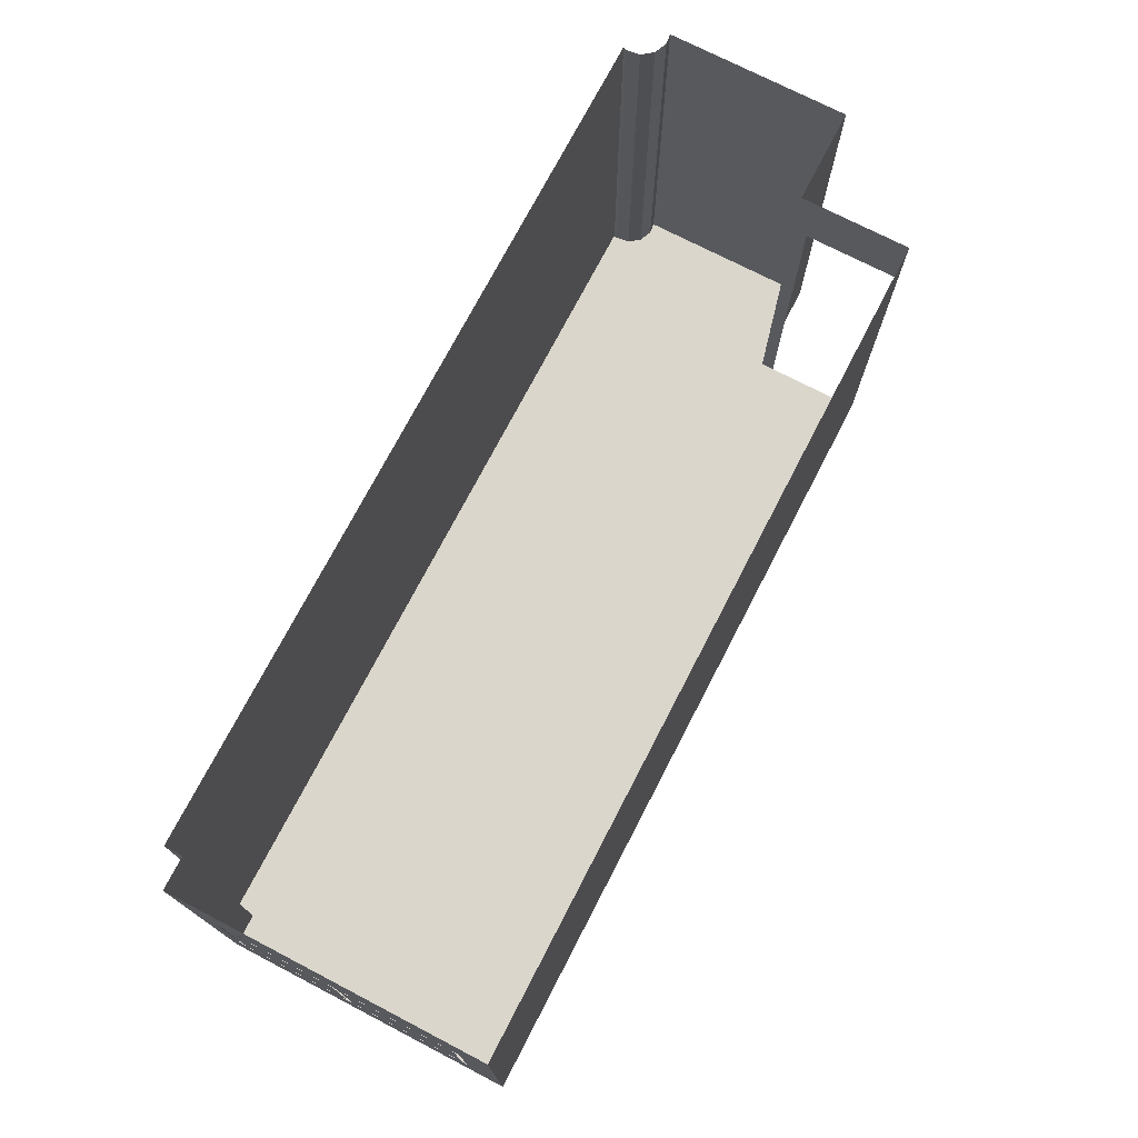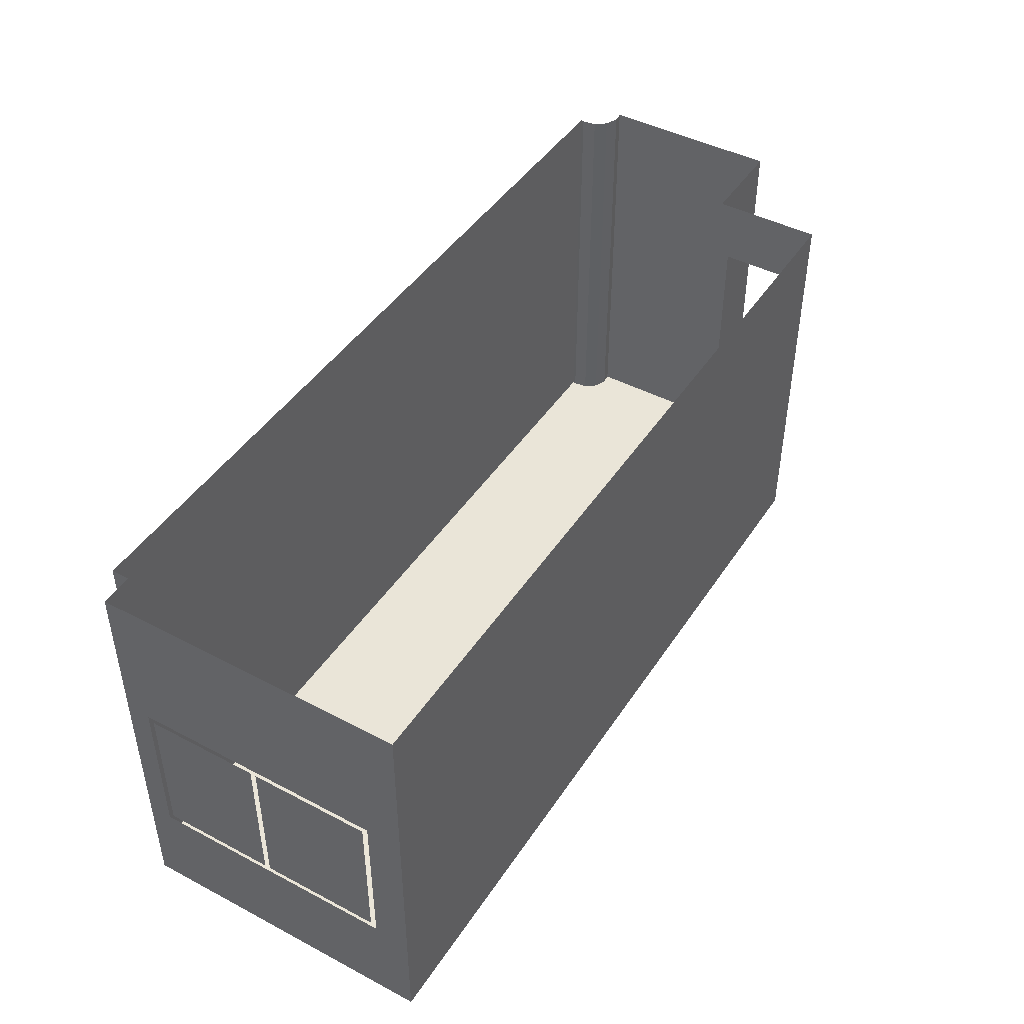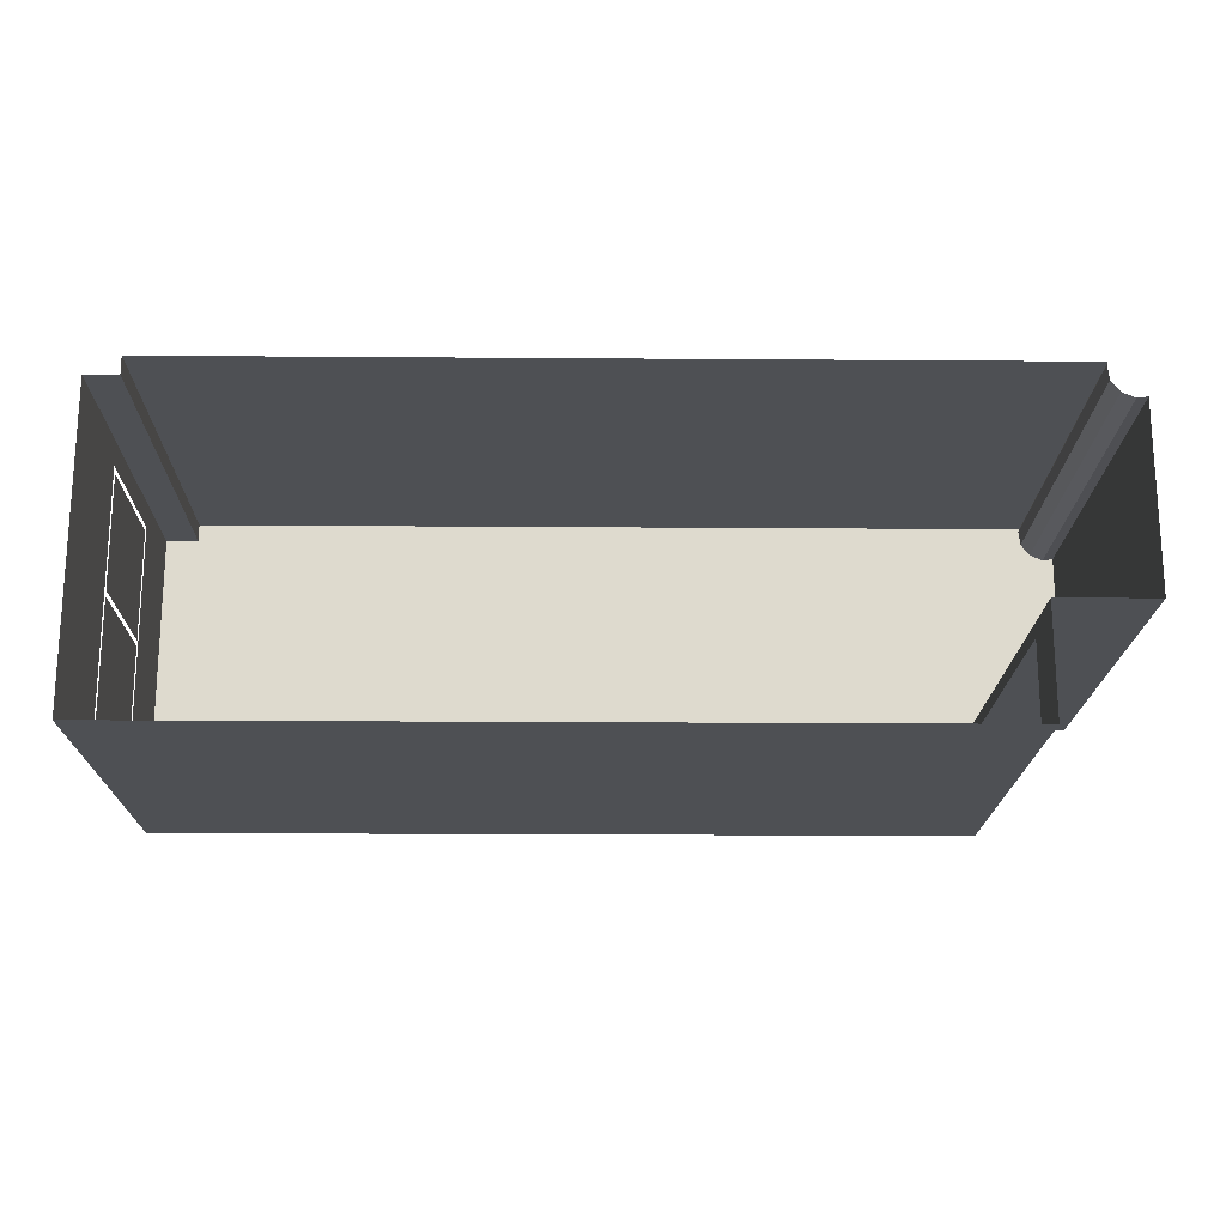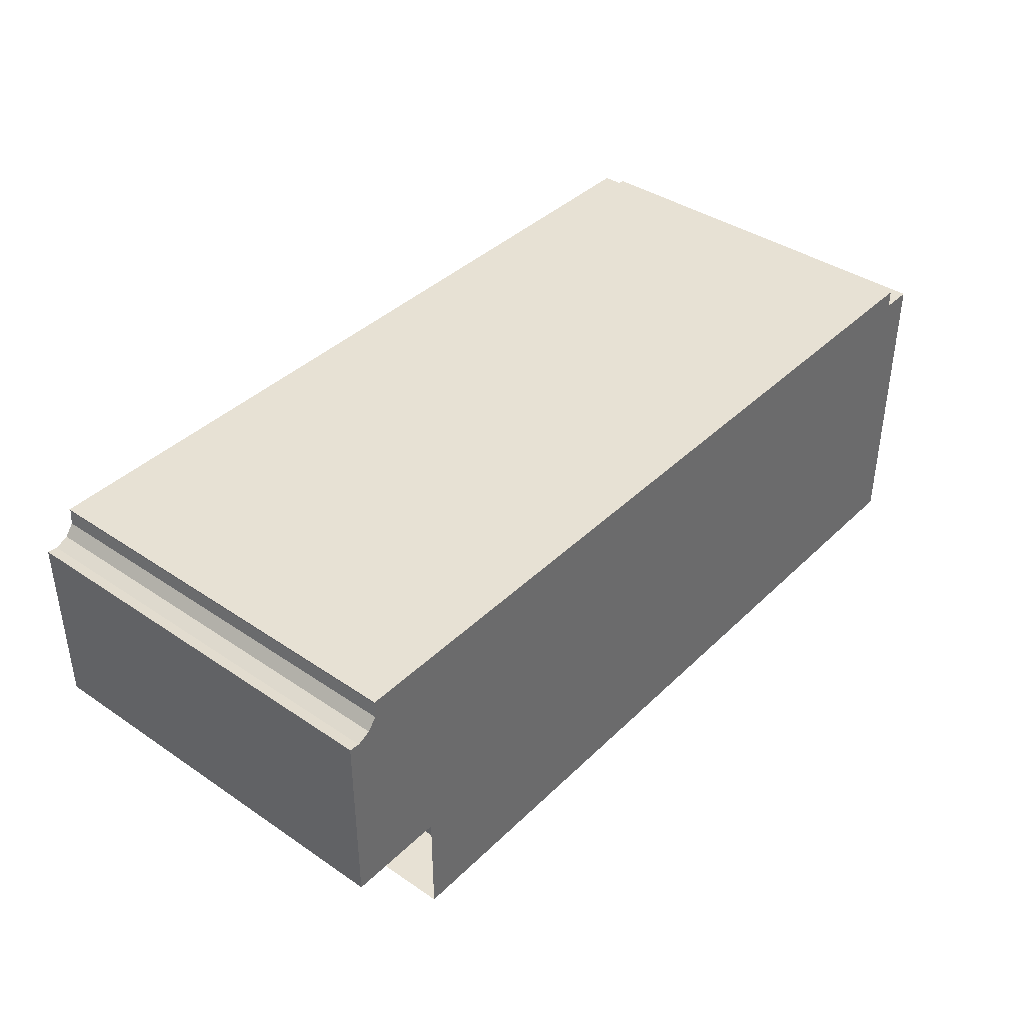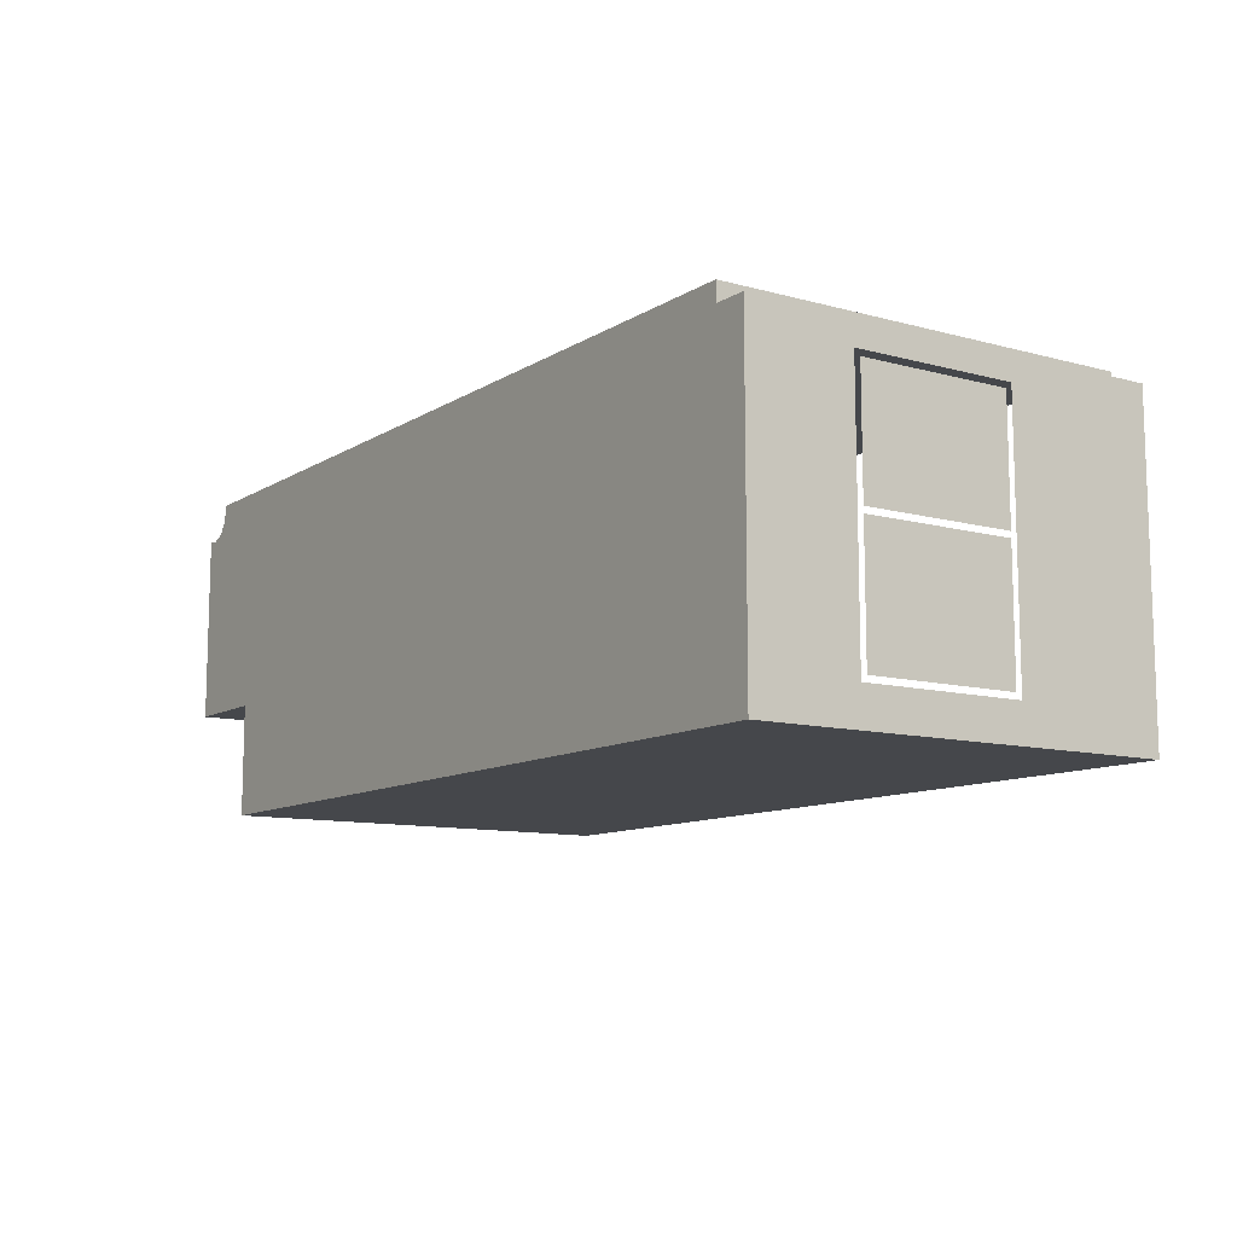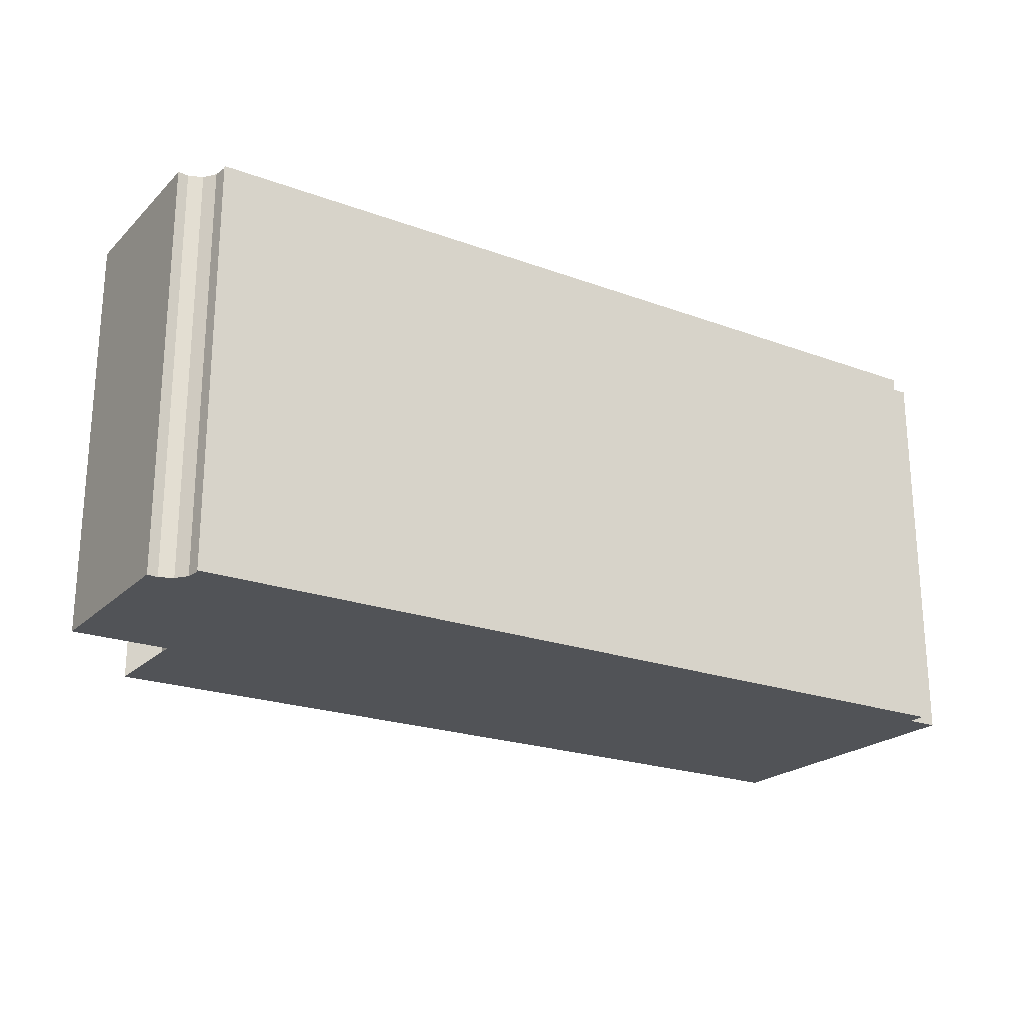
<metadata>
{"format":"obj","ext":"obj","renderer":"f3d","projection":"perspective","resolution":1024,"background":"white","views":[{"elev":73.6,"azim":117.4,"up":"+Y"},{"elev":45.0,"azim":121.3,"up":"+Y"},{"elev":-18.7,"azim":179.2,"up":"+Z"},{"elev":39.4,"azim":-49.9,"up":"+Z"},{"elev":-10.6,"azim":55.8,"up":"+Z"},{"elev":-22.2,"azim":-32.5,"up":"+Y"}]}
</metadata>
<code>
g Mesh1 DES006 Model
v 29.23 8.501 -14.59
v 29.23 9.801 -13.54
v 29.23 8.501 -13.54
f 1 2 3
v 29.23 9.801 -14.59
f 2 1 4
f 3 2 1
f 4 1 2
g Mesh2 DES006 Model
v 21.43 7.551 -12.1
v 21.42 11.15 -12.07
v 21.42 7.551 -12.07
f 5 6 7
v 21.43 11.15 -12.1
f 6 5 8
f 7 6 5
v 28.94 11.15 -12.07
f 9 7 6
v 28.94 7.551 -12.07
f 7 9 10
f 10 9 7
v 28.94 11.15 -12.23
f 11 10 9
v 28.94 7.551 -12.23
f 10 11 12
f 9 10 11
f 12 11 10
v 29.23 7.551 -12.23
f 11 13 12
v 29.23 11.15 -12.23
f 13 11 14
f 12 13 11
v 29.23 7.551 -14.64
f 15 12 13
v 29.23 7.551 -14.95
f 16 12 15
v 21.98 7.551 -14.95
f 17 12 16
f 17 10 12
v 21.98 7.551 -14.1
f 18 10 17
v 21.98 7.551 -13.99
f 19 10 18
f 5 10 19
f 10 5 7
f 7 5 10
f 19 10 5
f 18 10 19
f 17 10 18
f 12 10 17
f 16 12 17
f 15 12 16
f 13 12 15
v 29.23 7.551 -12.44
f 15 13 20
f 20 13 15
v 29.23 8.451 -12.44
f 21 20 13
v 29.23 8.451 -13.49
f 20 21 22
f 13 20 21
f 22 21 20
f 20 22 15
f 15 22 20
v 29.23 8.451 -14.64
f 15 22 23
f 23 22 15
v 29.23 9.851 -14.64
f 15 23 24
f 24 23 15
f 15 24 16
f 16 24 15
v 29.23 11.15 -14.95
f 16 24 25
f 25 24 16
v 29.23 9.851 -13.54
f 26 25 24
v 29.23 9.851 -13.49
f 27 25 26
v 29.23 9.851 -12.44
f 28 25 27
f 28 14 25
f 14 28 13
f 13 28 14
f 13 28 21
f 21 28 13
f 25 14 28
f 27 25 28
f 26 25 27
f 24 25 26
f 14 11 13
f 25 17 16
v 21.98 10.55 -14.95
f 17 25 29
f 16 17 25
f 29 25 17
v 21.98 11.15 -14.95
f 29 25 30
f 30 25 29
v 21.98 10.55 -14.1
f 30 31 29
v 21.98 11.15 -13.99
f 32 31 30
f 31 32 19
f 30 31 32
f 29 31 30
f 19 32 31
v 21.13 11.15 -13.99
f 33 19 32
v 21.13 7.551 -13.99
f 19 33 34
f 34 33 19
v 21.13 11.15 -12.37
f 35 34 33
v 21.13 7.551 -12.37
f 34 35 36
f 36 35 34
v 21.23 7.551 -12.38
f 35 37 36
v 21.23 11.15 -12.38
f 37 35 38
f 36 37 35
f 37 34 36
f 34 37 19
f 36 34 37
f 19 37 34
v 21.34 7.551 -12.33
f 19 37 39
f 39 37 19
f 38 39 37
v 21.34 11.15 -12.33
f 39 38 40
f 37 39 38
f 40 38 39
v 21.42 11.15 -12.23
f 41 39 40
v 21.42 7.551 -12.23
f 39 41 42
f 42 41 39
f 8 42 41
f 42 8 5
f 5 8 42
f 8 5 6
f 41 42 8
f 19 42 5
f 19 39 42
f 42 39 19
f 5 42 19
f 40 39 41
f 38 35 37
f 33 34 35
f 32 19 33
f 31 19 18
f 18 19 31
f 6 7 9
g Mesh3 DES006 Model
v 29.23 8.501 -13.49
v 29.23 9.801 -12.49
v 29.23 8.501 -12.49
f 43 44 45
v 29.23 9.801 -13.49
f 44 43 46
f 45 44 43
f 46 43 44
g Mesh4 DES006 Model
l 2 4
l 2 3
l 1 3
l 4 1
g Mesh5 DES006 Model
l 7 5
l 7 6
l 10 7
l 10 9
l 10 12
l 12 13
l 12 11
l 11 14
l 9 11
l 9 6
l 6 8
l 5 8
l 5 42
l 42 39
l 42 41
l 41 40
l 8 41
l 39 40
l 39 37
l 37 38
l 37 36
l 36 35
l 34 36
l 19 34
l 19 32
l 18 19
l 18 31
l 18 17
l 16 17
l 16 25
l 16 15
l 20 15
l 13 20
l 13 14
l 14 25
l 25 30
l 29 30
l 17 29
l 31 29
l 30 32
l 32 33
l 34 33
l 33 35
l 38 35
l 40 38
g Mesh6 DES006 Model
l 21 28
l 21 22
l 22 23
l 23 24
l 26 24
l 27 26
l 27 28
g Mesh7 DES006 Model
l 43 45
l 46 43
l 44 46
l 45 44

</code>
